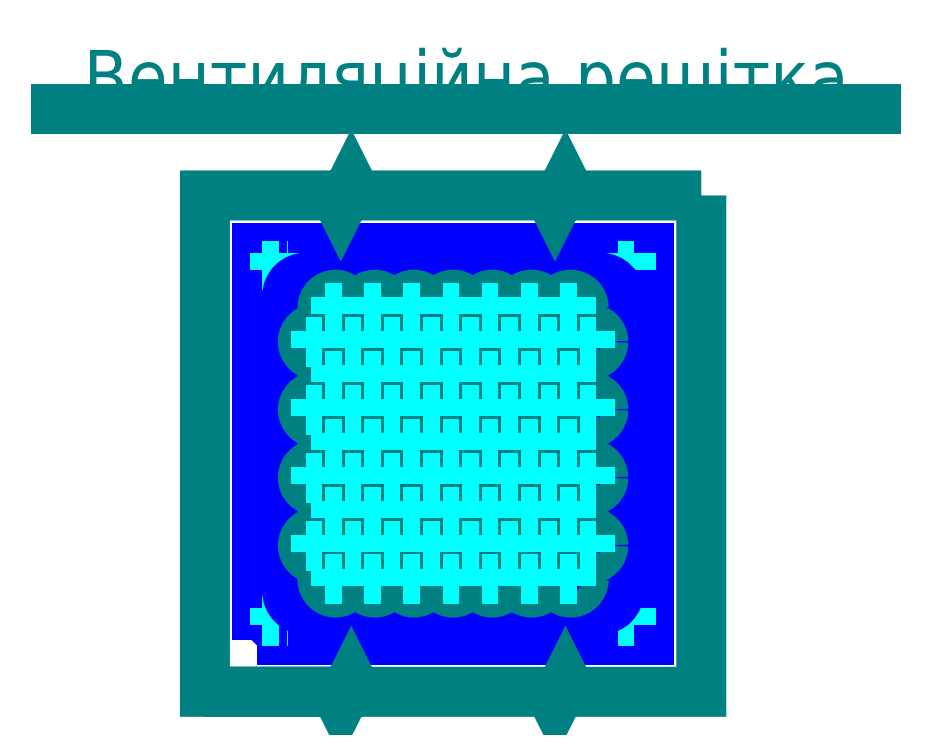
<metadata>
{"format":"dxf","ext":"dxf","renderer":"ezdxf+matplotlib","layout":"modelspace","background":"white","min_lineweight":24,"dpi":150}
</metadata>
<code>
0
SECTION
2
ENTITIES
0
LWPOLYLINE
8
reshitka
90
    4
70
    1
43
0
10
0
20
0
10
150
20
0
10
150
20
150
10
0
20
150
0
CIRCLE
8
reshitka
10
143
20
143
40
2
0
LINE
8
rozmir
10
143
20
148
11
143
21
138
0
LINE
8
rozmir
10
138
20
143
11
148
21
143
0
CIRCLE
8
reshitka
10
7
20
143
40
2
0
LINE
8
rozmir
10
7
20
148
11
7
21
138
0
LINE
8
rozmir
10
2
20
143
11
12
21
143
0
CIRCLE
8
reshitka
10
143
20
7
40
2
0
LINE
8
rozmir
10
143
20
12
11
143
21
2
0
LINE
8
rozmir
10
138
20
7
11
148
21
7
0
CIRCLE
8
reshitka
10
7
20
7
40
2
0
LINE
8
rozmir
10
7
20
12
11
7
21
2
0
LINE
8
rozmir
10
2
20
7
11
12
21
7
0
LWPOLYLINE
8
reshitka
90
    8
70
    1
43
0
10
131.5
20
13.5
42
0.4142
10
136.5
20
18.5
10
136.5
20
131.5
42
0.4142
10
131.5
20
136.5
10
18.5
20
136.5
42
0.4142
10
13.5
20
131.5
10
13.5
20
18.5
42
0.4142
10
18.5
20
13.5
0
LWPOLYLINE
8
reshitka
90
    8
70
    1
43
0
10
131.5
20
11.5
42
0.4142
10
138.5
20
18.5
10
138.5
20
131.5
42
0.4142
10
131.5
20
138.5
10
18.5
20
138.5
42
0.4142
10
11.5
20
131.5
10
11.5
20
18.5
42
0.4142
10
18.5
20
11.5
0
LWPOLYLINE
8
lyst
90
   23
70
    1
43
0
10
170
20
170
10
170
20
-20
10
120
20
-20
10
118
20
-16
10
114
20
-24
10
112
20
-20
10
38
20
-20
10
36
20
-16
10
32
20
-24
10
30
20
-20
10
-20
20
-20
10
30
20
-20
10
-20
20
-20
10
-20
20
170
10
30
20
170
10
32
20
166
10
36
20
174
10
38
20
170
10
112
20
170
10
114
20
166
10
118
20
174
10
120
20
170
10
170
20
170
0
CIRCLE
8
lyst
10
22.5
20
114
40
5
0
CIRCLE
8
lyst
10
37.5
20
114
40
5
0
CIRCLE
8
lyst
10
30
20
127
40
5
0
CIRCLE
8
lyst
10
45
20
127
40
5
0
CIRCLE
8
lyst
10
52.5
20
114
40
5
0
CIRCLE
8
lyst
10
67.5
20
114
40
5
0
CIRCLE
8
lyst
10
60
20
127
40
5
0
CIRCLE
8
lyst
10
75
20
127
40
5
0
CIRCLE
8
lyst
10
82.5
20
114
40
5
0
CIRCLE
8
lyst
10
97.5
20
114
40
5
0
CIRCLE
8
lyst
10
90
20
127
40
5
0
CIRCLE
8
lyst
10
105
20
127
40
5
0
CIRCLE
8
lyst
10
112.5
20
114
40
5
0
CIRCLE
8
lyst
10
127.5
20
114
40
5
0
CIRCLE
8
lyst
10
120
20
127
40
5
0
CIRCLE
8
lyst
10
22.5
20
88
40
5
0
CIRCLE
8
lyst
10
37.5
20
88
40
5
0
CIRCLE
8
lyst
10
30
20
101
40
5
0
CIRCLE
8
lyst
10
45
20
101
40
5
0
CIRCLE
8
lyst
10
52.5
20
88
40
5
0
CIRCLE
8
lyst
10
67.5
20
88
40
5
0
CIRCLE
8
lyst
10
60
20
101
40
5
0
CIRCLE
8
lyst
10
75
20
101
40
5
0
CIRCLE
8
lyst
10
82.5
20
88
40
5
0
CIRCLE
8
lyst
10
97.5
20
88
40
5
0
CIRCLE
8
lyst
10
90
20
101
40
5
0
CIRCLE
8
lyst
10
105
20
101
40
5
0
CIRCLE
8
lyst
10
112.5
20
88
40
5
0
CIRCLE
8
lyst
10
127.5
20
88
40
5
0
CIRCLE
8
lyst
10
120
20
101
40
5
0
CIRCLE
8
lyst
10
22.5
20
62
40
5
0
CIRCLE
8
lyst
10
37.5
20
62
40
5
0
CIRCLE
8
lyst
10
30
20
75
40
5
0
CIRCLE
8
lyst
10
45
20
75
40
5
0
CIRCLE
8
lyst
10
52.5
20
62
40
5
0
CIRCLE
8
lyst
10
67.5
20
62
40
5
0
CIRCLE
8
lyst
10
60
20
75
40
5
0
CIRCLE
8
lyst
10
75
20
75
40
5
0
CIRCLE
8
lyst
10
82.5
20
62
40
5
0
CIRCLE
8
lyst
10
97.5
20
62
40
5
0
CIRCLE
8
lyst
10
90
20
75
40
5
0
CIRCLE
8
lyst
10
105
20
75
40
5
0
CIRCLE
8
lyst
10
112.5
20
62
40
5
0
CIRCLE
8
lyst
10
127.5
20
62
40
5
0
CIRCLE
8
lyst
10
120
20
75
40
5
0
CIRCLE
8
lyst
10
22.5
20
36
40
5
0
CIRCLE
8
lyst
10
37.5
20
36
40
5
0
CIRCLE
8
lyst
10
30
20
49
40
5
0
CIRCLE
8
lyst
10
45
20
49
40
5
0
CIRCLE
8
lyst
10
52.5
20
36
40
5
0
CIRCLE
8
lyst
10
67.5
20
36
40
5
0
CIRCLE
8
lyst
10
60
20
49
40
5
0
CIRCLE
8
lyst
10
75
20
49
40
5
0
CIRCLE
8
lyst
10
82.5
20
36
40
5
0
CIRCLE
8
lyst
10
97.5
20
36
40
5
0
CIRCLE
8
lyst
10
90
20
49
40
5
0
CIRCLE
8
lyst
10
105
20
49
40
5
0
CIRCLE
8
lyst
10
112.5
20
36
40
5
0
CIRCLE
8
lyst
10
127.5
20
36
40
5
0
CIRCLE
8
lyst
10
120
20
49
40
5
0
CIRCLE
8
lyst
10
30
20
23
40
5
0
CIRCLE
8
lyst
10
45
20
23
40
5
0
CIRCLE
8
lyst
10
60
20
23
40
5
0
CIRCLE
8
lyst
10
75
20
23
40
5
0
CIRCLE
8
lyst
10
90
20
23
40
5
0
CIRCLE
8
lyst
10
105
20
23
40
5
0
CIRCLE
8
lyst
10
120
20
23
40
5
0
LINE
8
rozmir
10
30
20
131
11
30
21
123
0
LINE
8
rozmir
10
26
20
127
11
34
21
127
0
LINE
8
rozmir
10
45
20
131
11
45
21
123
0
LINE
8
rozmir
10
41
20
127
11
49
21
127
0
LINE
8
rozmir
10
60
20
131
11
60
21
123
0
LINE
8
rozmir
10
56
20
127
11
64
21
127
0
LINE
8
rozmir
10
75
20
131
11
75
21
123
0
LINE
8
rozmir
10
71
20
127
11
79
21
127
0
LINE
8
rozmir
10
90
20
131
11
90
21
123
0
LINE
8
rozmir
10
86
20
127
11
94
21
127
0
LINE
8
rozmir
10
105
20
131
11
105
21
123
0
LINE
8
rozmir
10
101
20
127
11
109
21
127
0
LINE
8
rozmir
10
120
20
131
11
120
21
123
0
LINE
8
rozmir
10
116
20
127
11
124
21
127
0
LINE
8
rozmir
10
22.5
20
118
11
22.5
21
110
0
LINE
8
rozmir
10
18.5
20
114
11
26.5
21
114
0
LINE
8
rozmir
10
37.5
20
118
11
37.5
21
110
0
LINE
8
rozmir
10
33.5
20
114
11
41.5
21
114
0
LINE
8
rozmir
10
52.5
20
118
11
52.5
21
110
0
LINE
8
rozmir
10
48.5
20
114
11
56.5
21
114
0
LINE
8
rozmir
10
67.5
20
118
11
67.5
21
110
0
LINE
8
rozmir
10
63.5
20
114
11
71.5
21
114
0
LINE
8
rozmir
10
82.5
20
118
11
82.5
21
110
0
LINE
8
rozmir
10
78.5
20
114
11
86.5
21
114
0
LINE
8
rozmir
10
97.5
20
118
11
97.5
21
110
0
LINE
8
rozmir
10
93.5
20
114
11
101.5
21
114
0
LINE
8
rozmir
10
112.5
20
118
11
112.5
21
110
0
LINE
8
rozmir
10
108.5
20
114
11
116.5
21
114
0
LINE
8
rozmir
10
127.5
20
118
11
127.5
21
110
0
LINE
8
rozmir
10
123.5
20
114
11
131.5
21
114
0
LINE
8
rozmir
10
30
20
105
11
30
21
97
0
LINE
8
rozmir
10
26
20
101
11
34
21
101
0
LINE
8
rozmir
10
45
20
105
11
45
21
97
0
LINE
8
rozmir
10
41
20
101
11
49
21
101
0
LINE
8
rozmir
10
60
20
105
11
60
21
97
0
LINE
8
rozmir
10
56
20
101
11
64
21
101
0
LINE
8
rozmir
10
75
20
105
11
75
21
97
0
LINE
8
rozmir
10
71
20
101
11
79
21
101
0
LINE
8
rozmir
10
90
20
105
11
90
21
97
0
LINE
8
rozmir
10
86
20
101
11
94
21
101
0
LINE
8
rozmir
10
105
20
105
11
105
21
97
0
LINE
8
rozmir
10
101
20
101
11
109
21
101
0
LINE
8
rozmir
10
120
20
105
11
120
21
97
0
LINE
8
rozmir
10
116
20
101
11
124
21
101
0
LINE
8
rozmir
10
22.5
20
92
11
22.5
21
84
0
LINE
8
rozmir
10
18.5
20
88
11
26.5
21
88
0
LINE
8
rozmir
10
37.5
20
92
11
37.5
21
84
0
LINE
8
rozmir
10
33.5
20
88
11
41.5
21
88
0
LINE
8
rozmir
10
52.5
20
92
11
52.5
21
84
0
LINE
8
rozmir
10
48.5
20
88
11
56.5
21
88
0
LINE
8
rozmir
10
67.5
20
92
11
67.5
21
84
0
LINE
8
rozmir
10
63.5
20
88
11
71.5
21
88
0
LINE
8
rozmir
10
82.5
20
92
11
82.5
21
84
0
LINE
8
rozmir
10
78.5
20
88
11
86.5
21
88
0
LINE
8
rozmir
10
97.5
20
92
11
97.5
21
84
0
LINE
8
rozmir
10
93.5
20
88
11
101.5
21
88
0
LINE
8
rozmir
10
112.5
20
92
11
112.5
21
84
0
LINE
8
rozmir
10
108.5
20
88
11
116.5
21
88
0
LINE
8
rozmir
10
127.5
20
92
11
127.5
21
84
0
LINE
8
rozmir
10
123.5
20
88
11
131.5
21
88
0
LINE
8
rozmir
10
30
20
79
11
30
21
71
0
LINE
8
rozmir
10
26
20
75
11
34
21
75
0
LINE
8
rozmir
10
45
20
79
11
45
21
71
0
LINE
8
rozmir
10
41
20
75
11
49
21
75
0
LINE
8
rozmir
10
60
20
79
11
60
21
71
0
LINE
8
rozmir
10
56
20
75
11
64
21
75
0
LINE
8
rozmir
10
75
20
79
11
75
21
71
0
LINE
8
rozmir
10
71
20
75
11
79
21
75
0
LINE
8
rozmir
10
90
20
79
11
90
21
71
0
LINE
8
rozmir
10
86
20
75
11
94
21
75
0
LINE
8
rozmir
10
105
20
79
11
105
21
71
0
LINE
8
rozmir
10
101
20
75
11
109
21
75
0
LINE
8
rozmir
10
120
20
79
11
120
21
71
0
LINE
8
rozmir
10
116
20
75
11
124
21
75
0
LINE
8
rozmir
10
22.5
20
66
11
22.5
21
58
0
LINE
8
rozmir
10
18.5
20
62
11
26.5
21
62
0
LINE
8
rozmir
10
37.5
20
66
11
37.5
21
58
0
LINE
8
rozmir
10
33.5
20
62
11
41.5
21
62
0
LINE
8
rozmir
10
52.5
20
66
11
52.5
21
58
0
LINE
8
rozmir
10
48.5
20
62
11
56.5
21
62
0
LINE
8
rozmir
10
67.5
20
66
11
67.5
21
58
0
LINE
8
rozmir
10
63.5
20
62
11
71.5
21
62
0
LINE
8
rozmir
10
82.5
20
66
11
82.5
21
58
0
LINE
8
rozmir
10
78.5
20
62
11
86.5
21
62
0
LINE
8
rozmir
10
97.5
20
66
11
97.5
21
58
0
LINE
8
rozmir
10
93.5
20
62
11
101.5
21
62
0
LINE
8
rozmir
10
112.5
20
66
11
112.5
21
58
0
LINE
8
rozmir
10
108.5
20
62
11
116.5
21
62
0
LINE
8
rozmir
10
127.5
20
66
11
127.5
21
58
0
LINE
8
rozmir
10
123.5
20
62
11
131.5
21
62
0
LINE
8
rozmir
10
30
20
53
11
30
21
45
0
LINE
8
rozmir
10
26
20
49
11
34
21
49
0
LINE
8
rozmir
10
45
20
53
11
45
21
45
0
LINE
8
rozmir
10
41
20
49
11
49
21
49
0
LINE
8
rozmir
10
60
20
53
11
60
21
45
0
LINE
8
rozmir
10
56
20
49
11
64
21
49
0
LINE
8
rozmir
10
75
20
53
11
75
21
45
0
LINE
8
rozmir
10
71
20
49
11
79
21
49
0
LINE
8
rozmir
10
90
20
53
11
90
21
45
0
LINE
8
rozmir
10
86
20
49
11
94
21
49
0
LINE
8
rozmir
10
105
20
53
11
105
21
45
0
LINE
8
rozmir
10
101
20
49
11
109
21
49
0
LINE
8
rozmir
10
120
20
53
11
120
21
45
0
LINE
8
rozmir
10
116
20
49
11
124
21
49
0
LINE
8
rozmir
10
22.5
20
40
11
22.5
21
32
0
LINE
8
rozmir
10
18.5
20
36
11
26.5
21
36
0
LINE
8
rozmir
10
37.5
20
40
11
37.5
21
32
0
LINE
8
rozmir
10
33.5
20
36
11
41.5
21
36
0
LINE
8
rozmir
10
52.5
20
40
11
52.5
21
32
0
LINE
8
rozmir
10
48.5
20
36
11
56.5
21
36
0
LINE
8
rozmir
10
67.5
20
40
11
67.5
21
32
0
LINE
8
rozmir
10
63.5
20
36
11
71.5
21
36
0
LINE
8
rozmir
10
82.5
20
40
11
82.5
21
32
0
LINE
8
rozmir
10
78.5
20
36
11
86.5
21
36
0
LINE
8
rozmir
10
97.5
20
40
11
97.5
21
32
0
LINE
8
rozmir
10
93.5
20
36
11
101.5
21
36
0
LINE
8
rozmir
10
112.5
20
40
11
112.5
21
32
0
LINE
8
rozmir
10
108.5
20
36
11
116.5
21
36
0
LINE
8
rozmir
10
127.5
20
40
11
127.5
21
32
0
LINE
8
rozmir
10
123.5
20
36
11
131.5
21
36
0
LINE
8
rozmir
10
30
20
27
11
30
21
19
0
LINE
8
rozmir
10
26
20
23
11
34
21
23
0
LINE
8
rozmir
10
45
20
27
11
45
21
19
0
LINE
8
rozmir
10
41
20
23
11
49
21
23
0
LINE
8
rozmir
10
60
20
27
11
60
21
19
0
LINE
8
rozmir
10
56
20
23
11
64
21
23
0
LINE
8
rozmir
10
75
20
27
11
75
21
19
0
LINE
8
rozmir
10
71
20
23
11
79
21
23
0
LINE
8
rozmir
10
90
20
27
11
90
21
19
0
LINE
8
rozmir
10
86
20
23
11
94
21
23
0
LINE
8
rozmir
10
105
20
27
11
105
21
19
0
LINE
8
rozmir
10
101
20
23
11
109
21
23
0
LINE
8
rozmir
10
120
20
27
11
120
21
19
0
LINE
8
rozmir
10
116
20
23
11
124
21
23
0
MTEXT
8
tekst
10
80
20
200
30
0
40
20
41
310.6
71
    8
72
    1
1
Вентиляційна решітка
7
cyrillic_ii
210
0
220
0
230
1
50
0
73
    2
44
1
0
LINE
8
tekst
10
-77
20
203
11
237
21
203
0
ENDSEC
0
EOF

</code>
